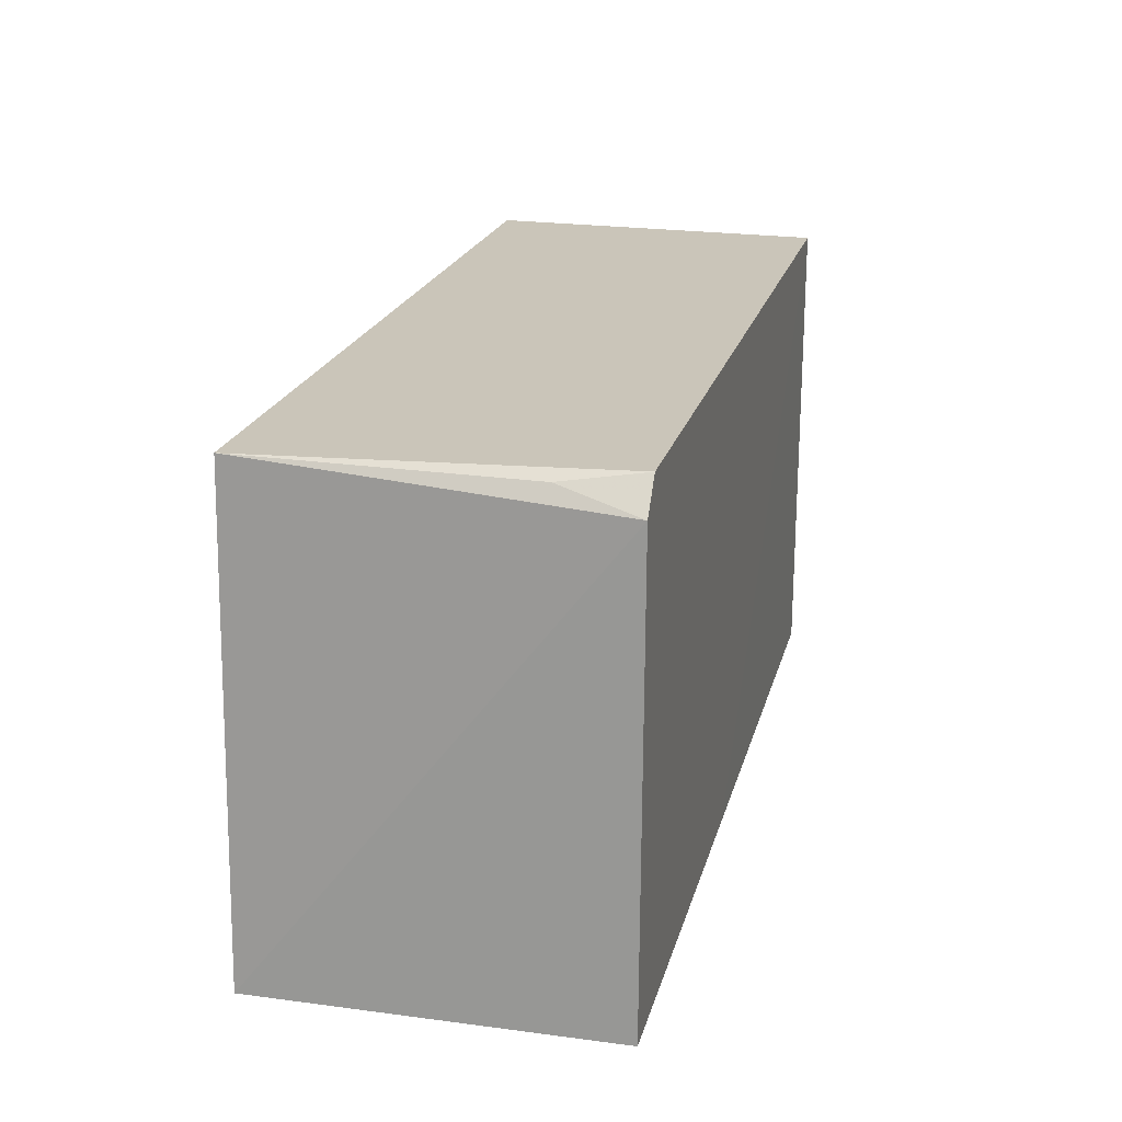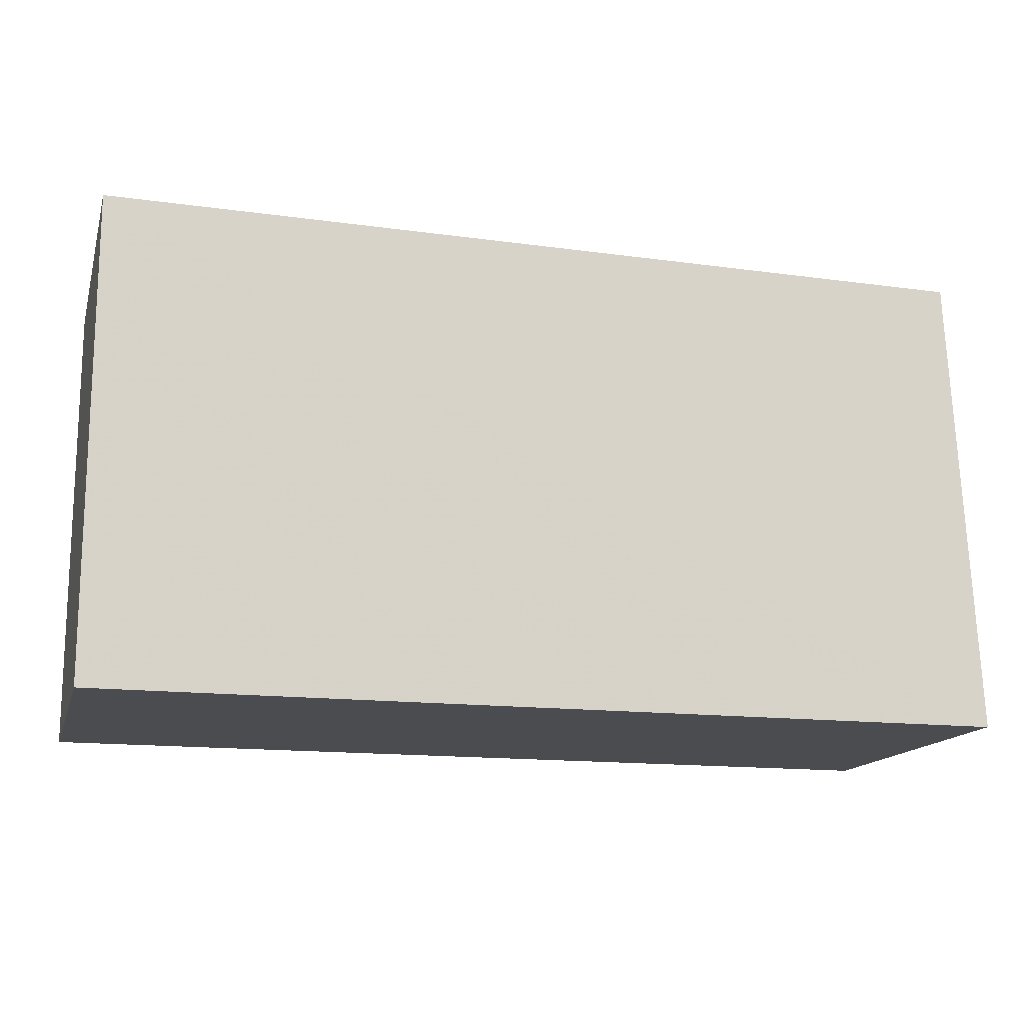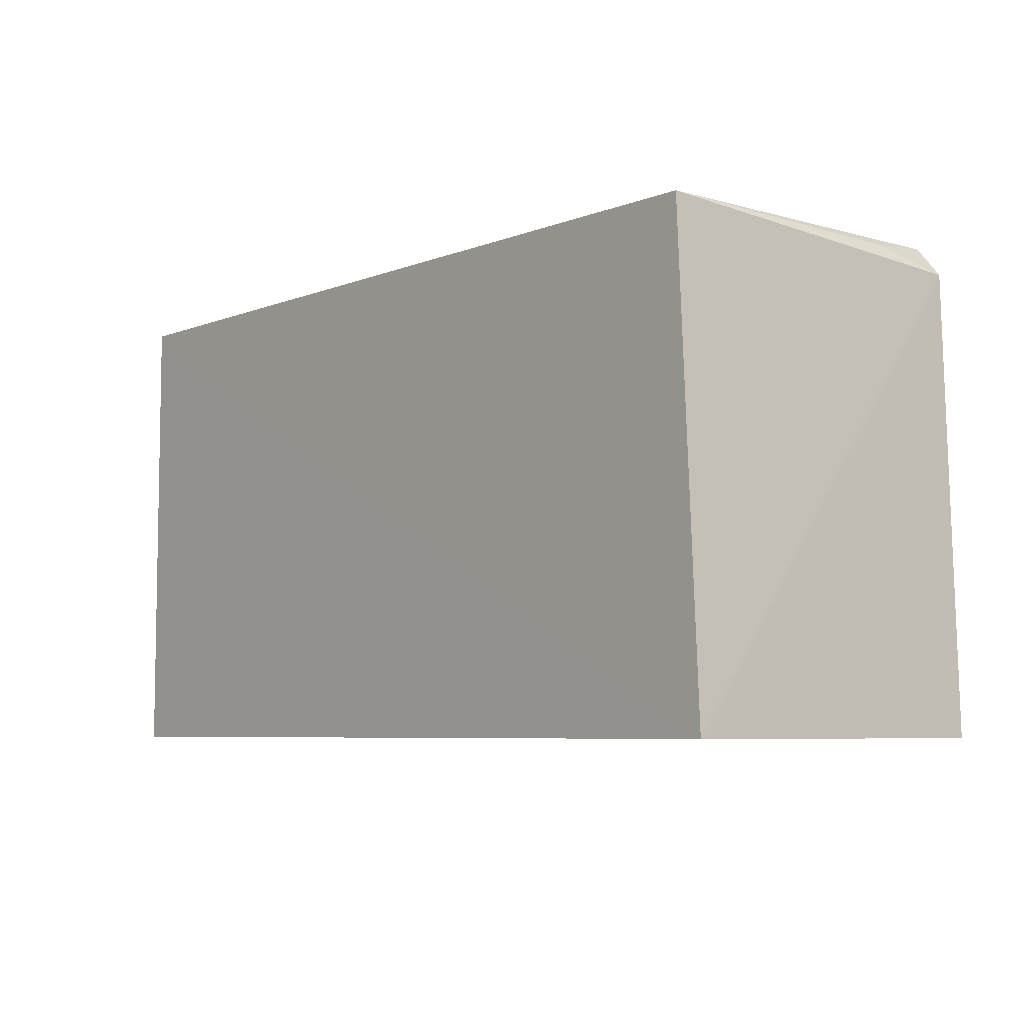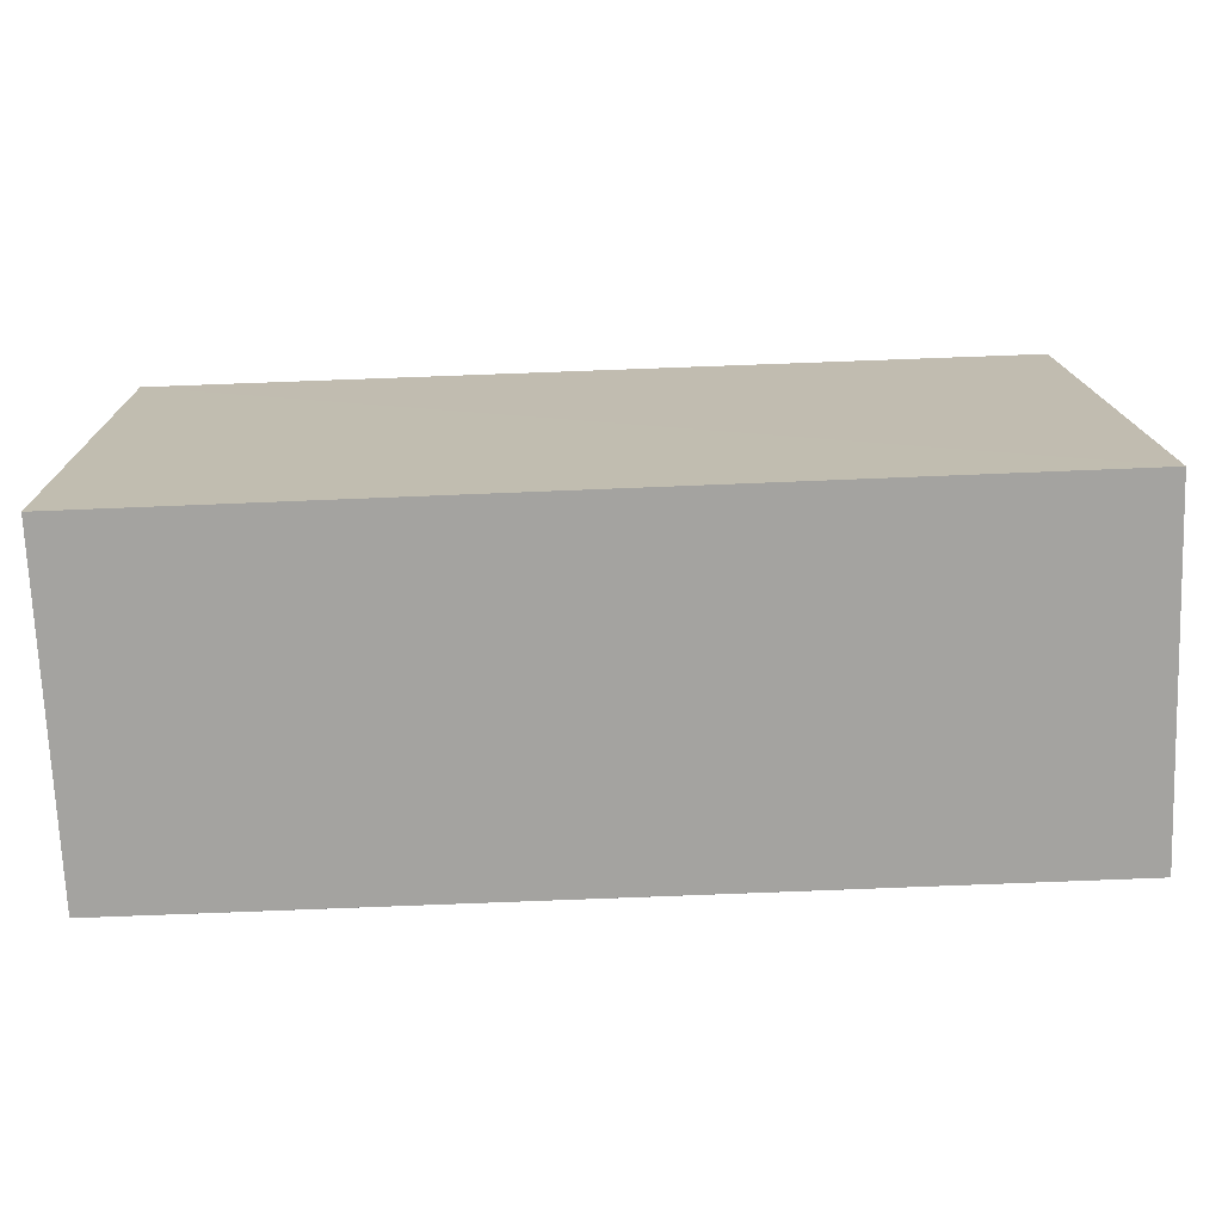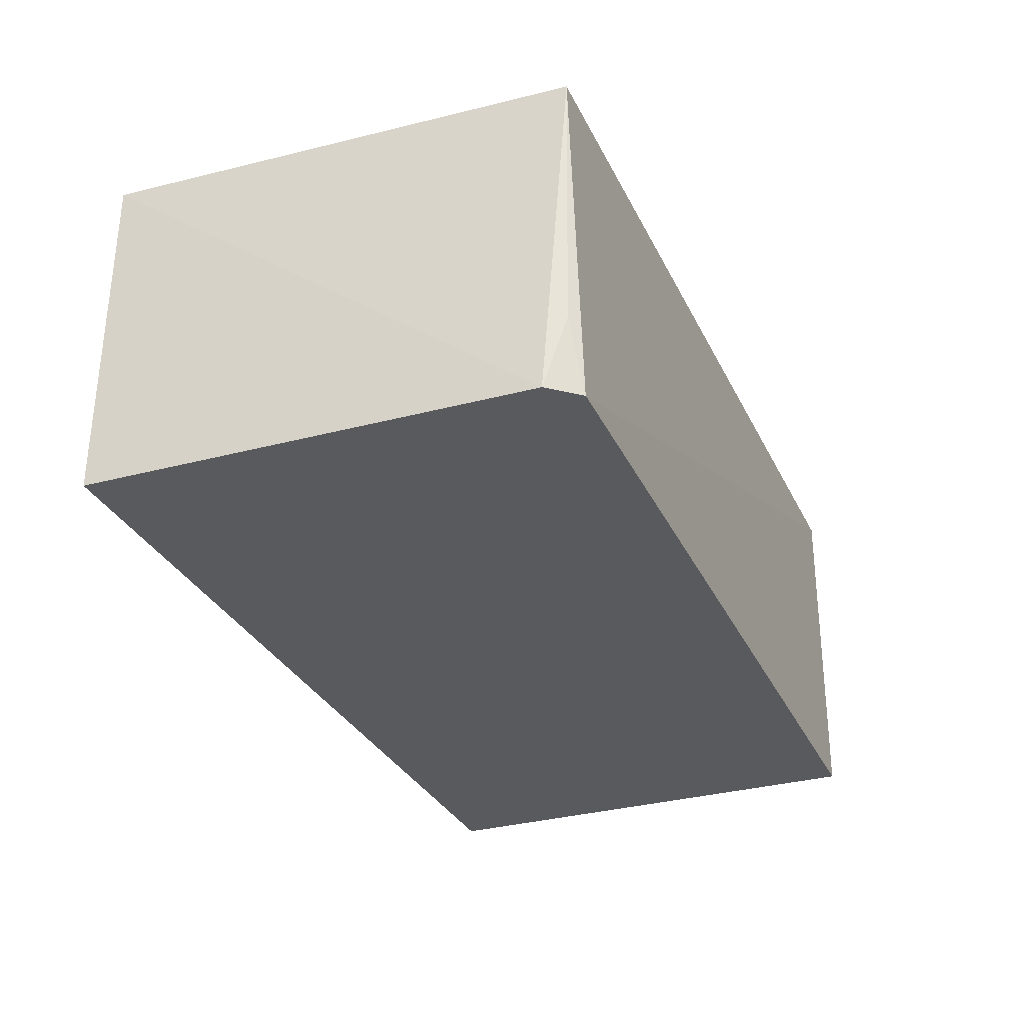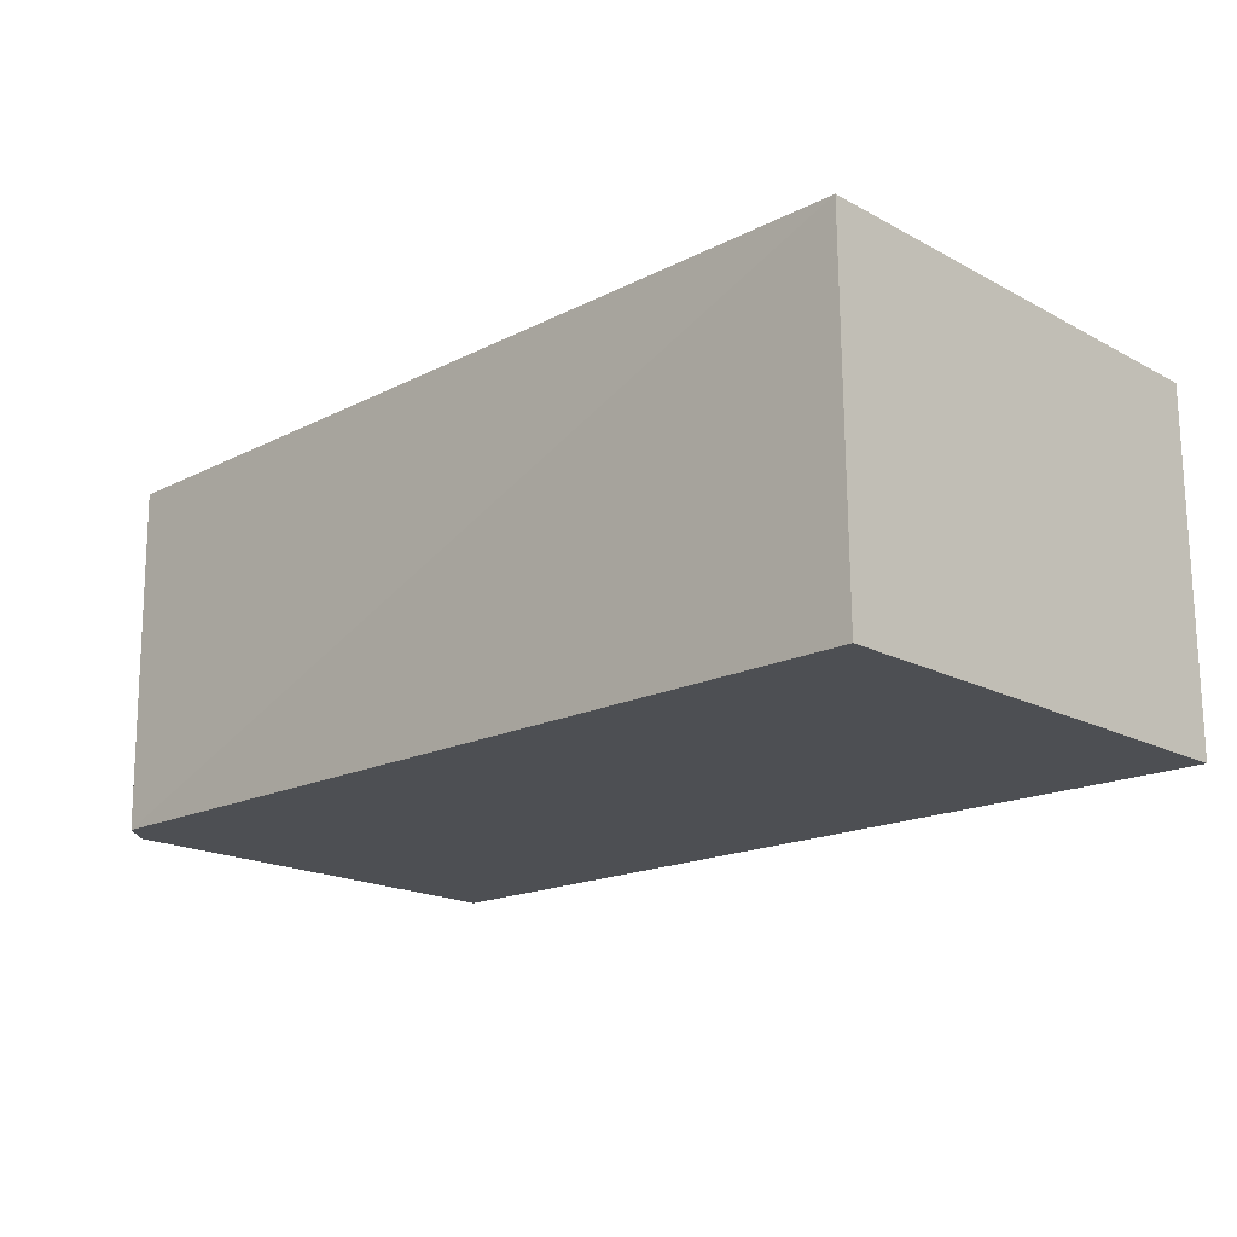
<metadata>
{"format":"obj","ext":"obj","renderer":"f3d","projection":"perspective","resolution":1024,"background":"white","views":[{"elev":20.3,"azim":103.6,"up":"+Y"},{"elev":-15.1,"azim":-14.8,"up":"+Y"},{"elev":-6.4,"azim":50.4,"up":"+Y"},{"elev":-72.9,"azim":2.3,"up":"+Y"},{"elev":-31.4,"azim":112.0,"up":"+Z"},{"elev":-17.8,"azim":-136.1,"up":"+Z"}]}
</metadata>
<code>
v 0.04158 0.023 0.1062
v 0.04267 0.001225 0.1062
v 0.04204 0.02188 0.09019
v 0.0005652 0.02334 0.09014
v 0.0005583 0.001225 0.1062
v 0.04085 0.02327 0.09018
v 0.0005611 0.0235 0.1062
v 0.02377 0.001225 0.09016
v 0.04148 0.02282 0.09374
v 0.04261 0.001224 0.09016
v 0.0005583 0.001225 0.09016
f 1 2 3
f 7 5 2
f 7 2 1
f 7 6 4
f 7 1 6
f 9 6 1
f 9 1 3
f 9 3 6
f 10 3 2
f 10 2 5
f 10 6 3
f 10 8 4
f 10 4 6
f 11 4 8
f 11 7 4
f 11 5 7
f 11 10 5
f 11 8 10

</code>
